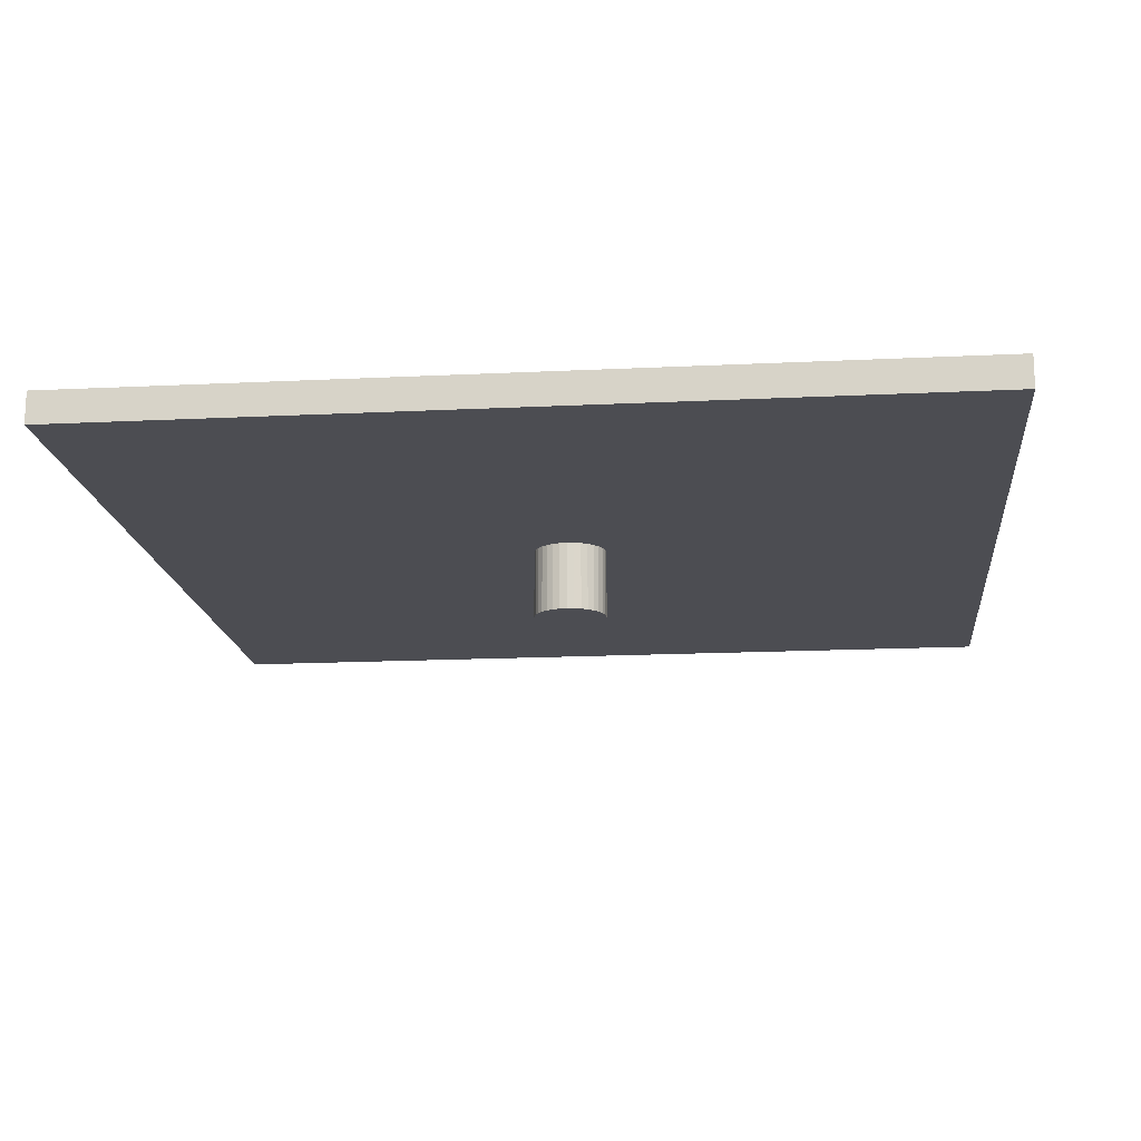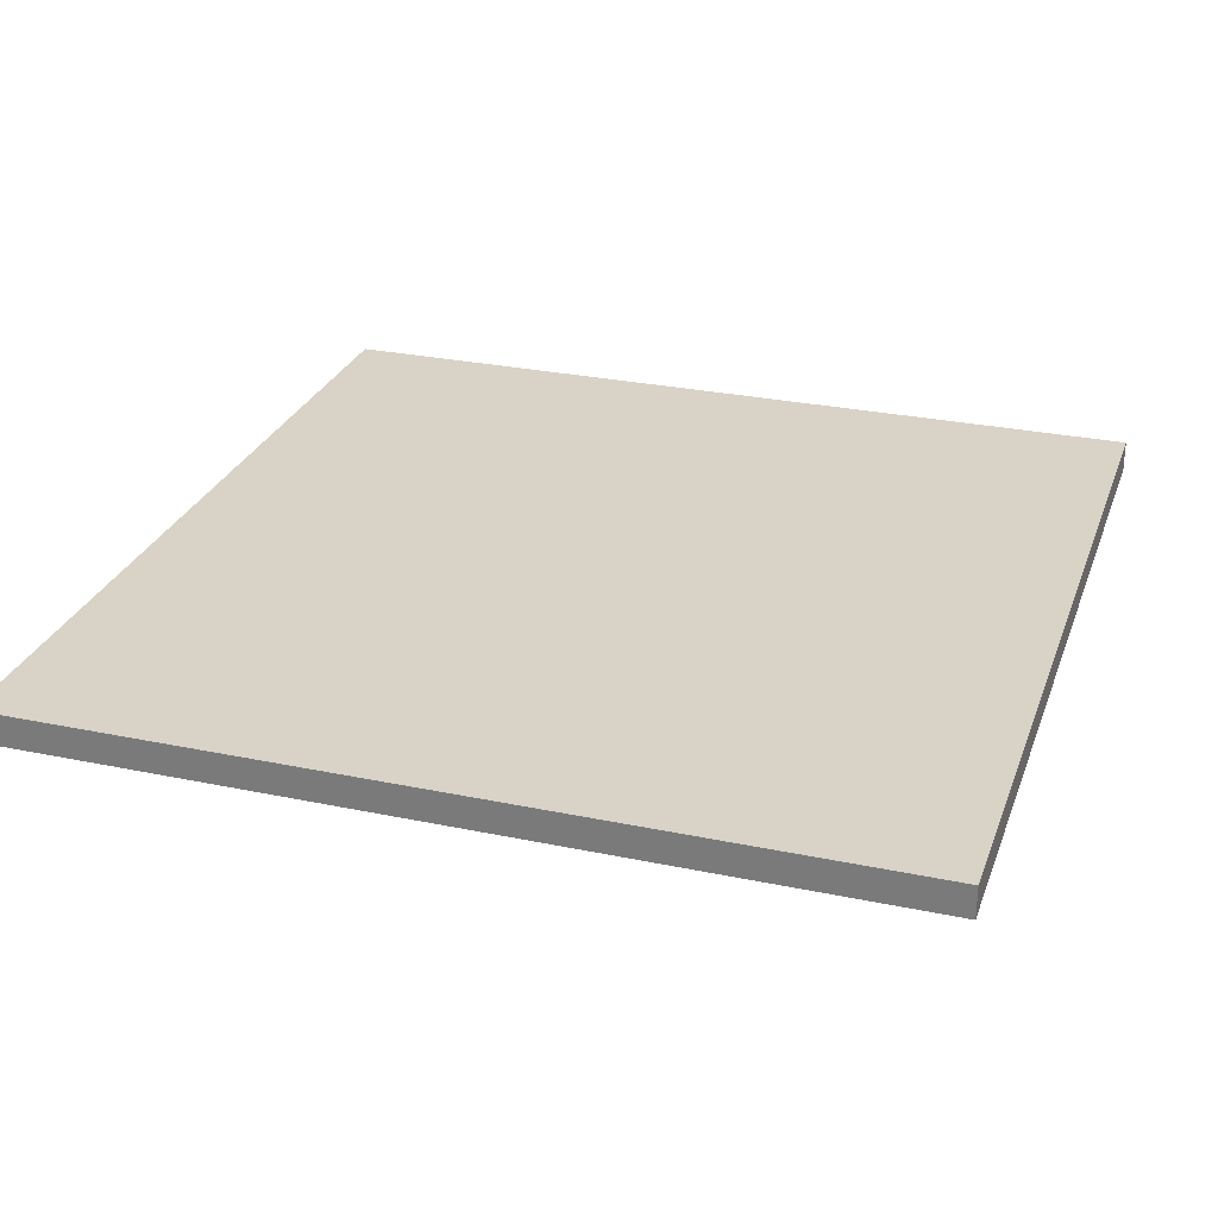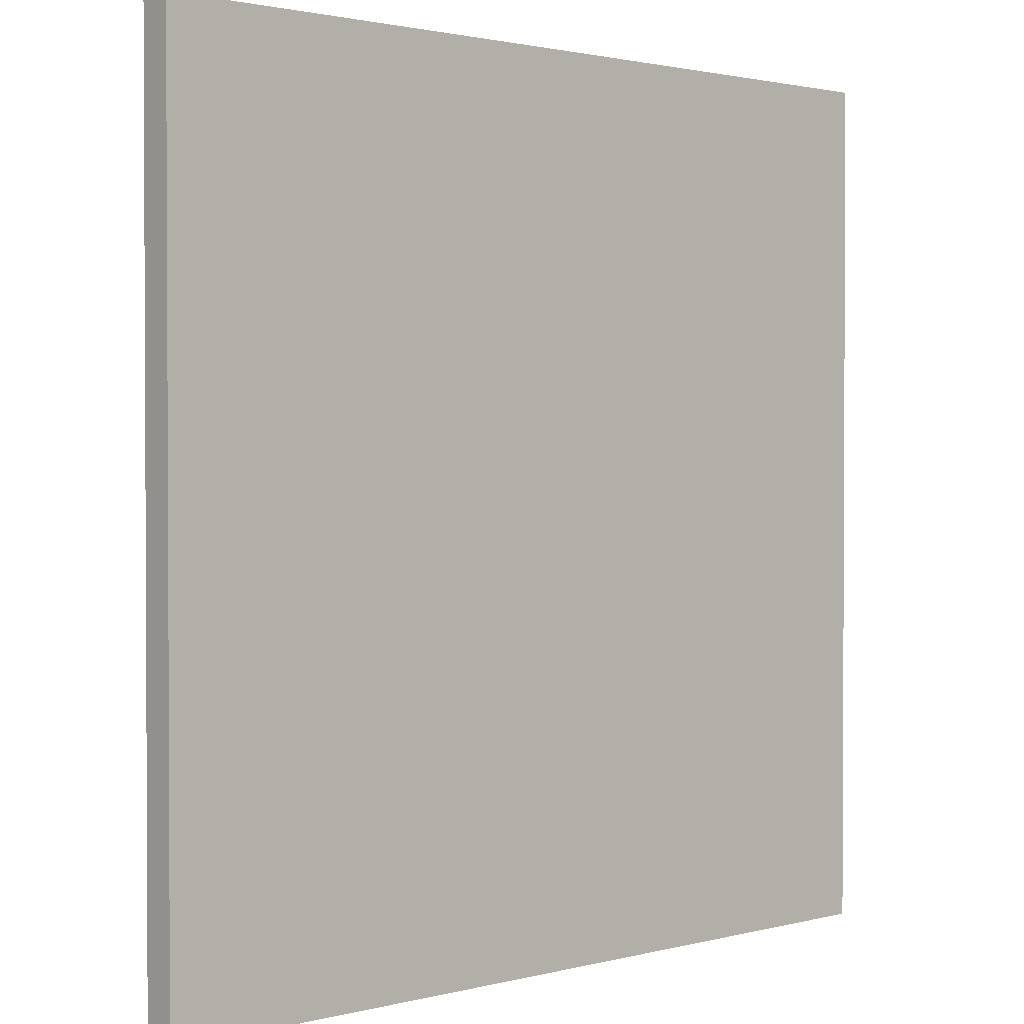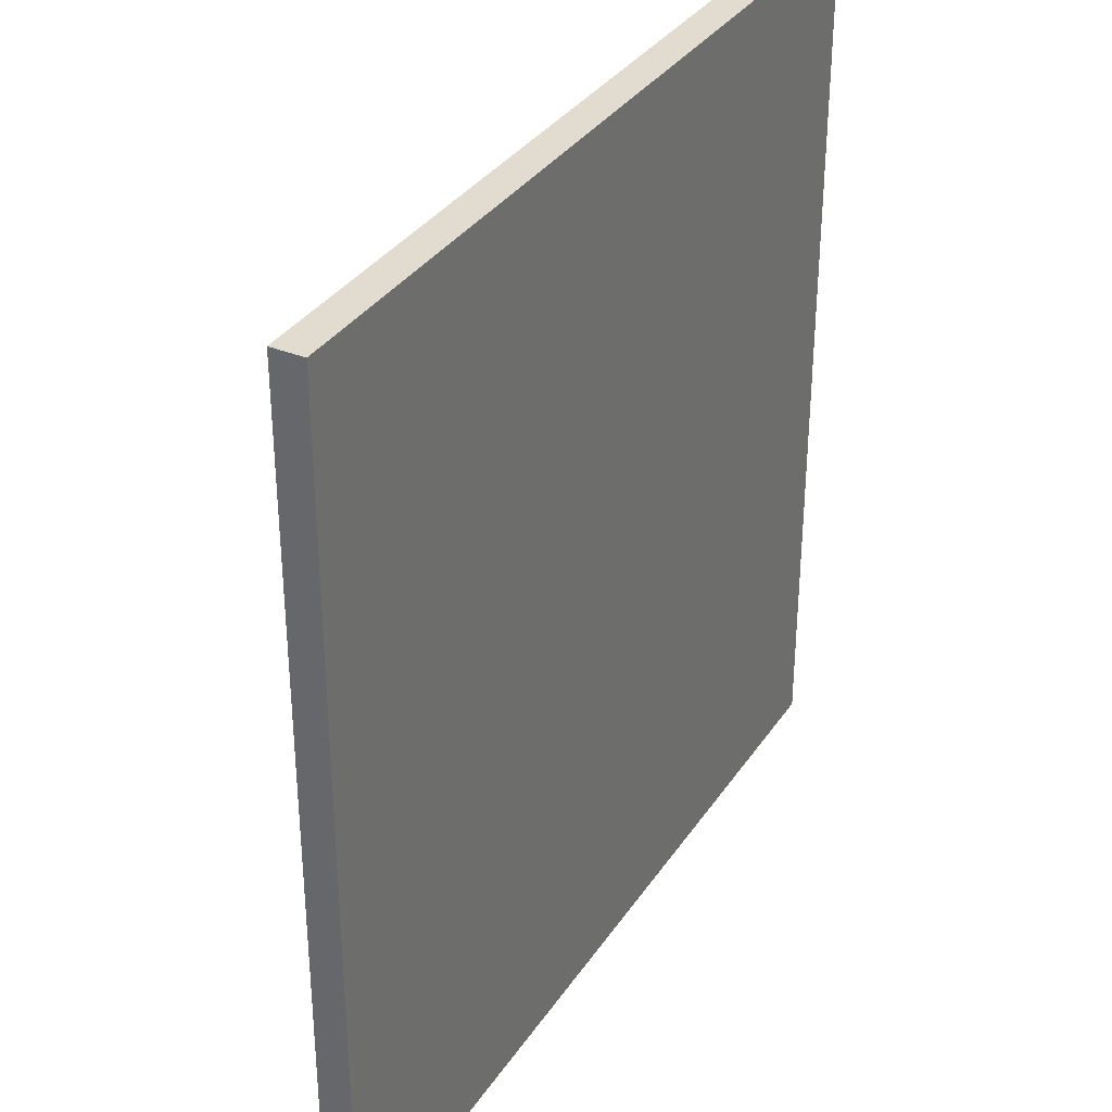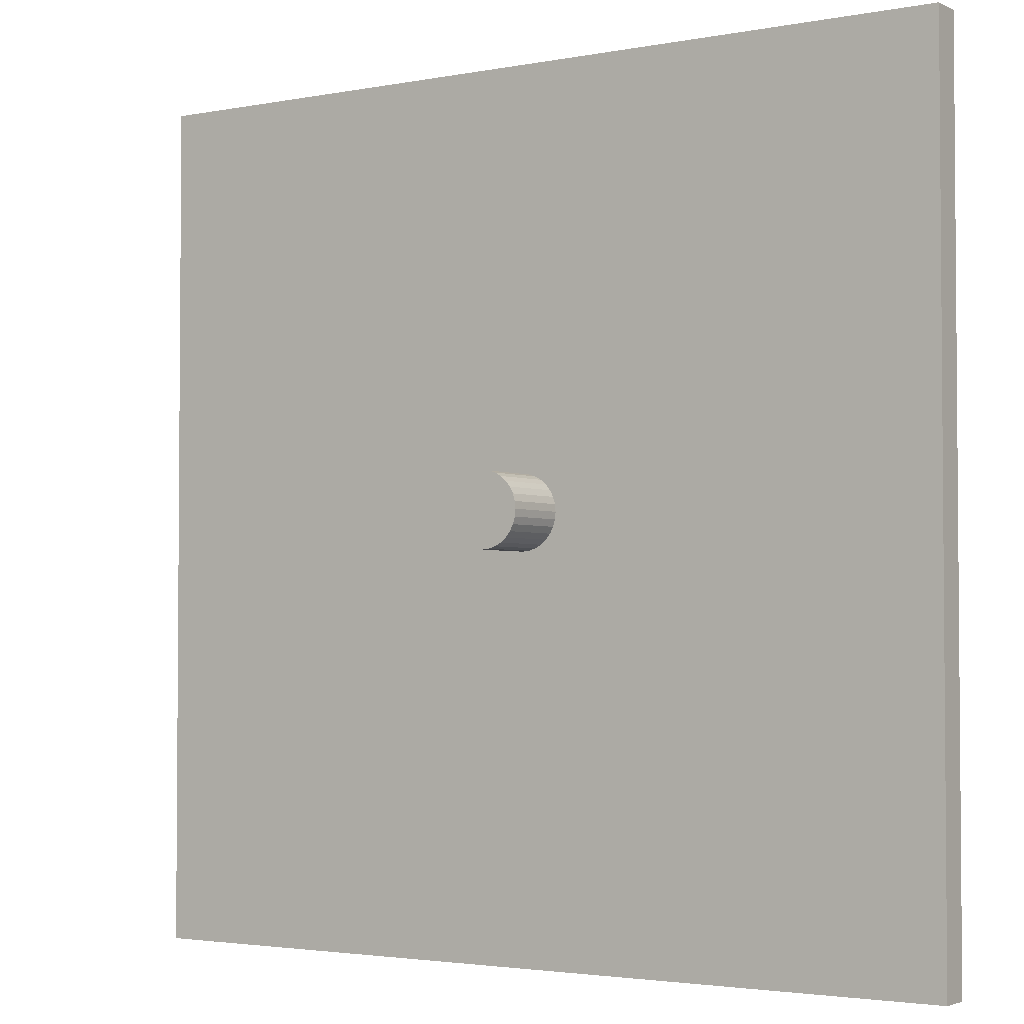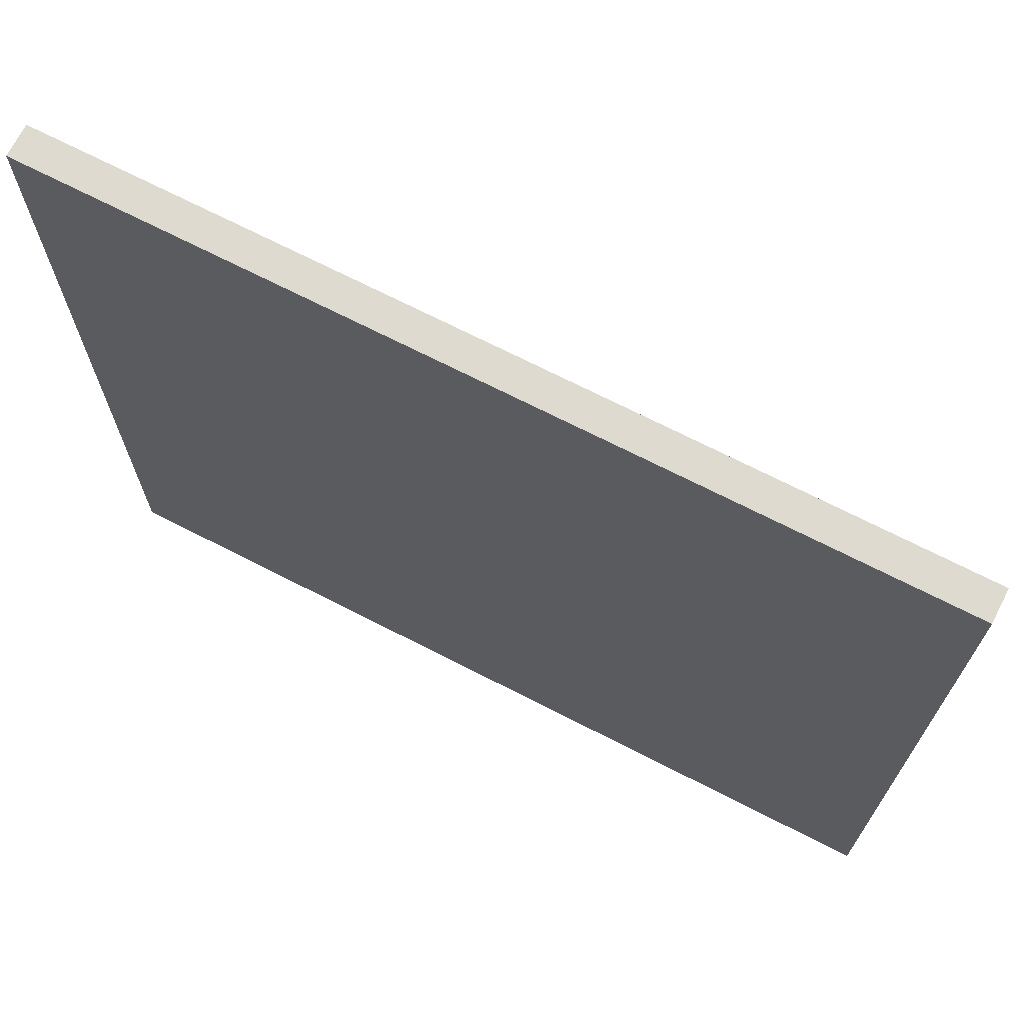
<metadata>
{"format":"obj","ext":"obj","renderer":"f3d","projection":"perspective","resolution":1024,"background":"white","views":[{"elev":-16.3,"azim":-84.2,"up":"+Z"},{"elev":27.8,"azim":-72.2,"up":"+Z"},{"elev":1.6,"azim":-43.2,"up":"+Y"},{"elev":34.2,"azim":-61.1,"up":"+Y"},{"elev":-2.8,"azim":-146.5,"up":"+Y"},{"elev":70.6,"azim":27.1,"up":"+Y"}]}
</metadata>
<code>
o fanBase2
v 0 -0.05643 -0.05643
v 0.01101 -0.05535 -0.05643
v 0.01101 -0.05535 0.05643
v 0.0216 -0.05214 -0.05643
v 0.0216 -0.05214 0.05643
v 0.03135 -0.04692 -0.05643
v 0.03135 -0.04692 0.05643
v 0.0399 -0.0399 -0.05643
v 0.0399 -0.0399 0.05643
v 0.04692 -0.03135 -0.05643
v 0.04692 -0.03135 0.05643
v 0.05214 -0.0216 -0.05643
v 0.05214 -0.02159 0.05643
v 0.05535 -0.01101 -0.05643
v 0.05535 -0.01101 0.05643
v 0.05643 0 -0.05643
v 0.05643 -0 0.05643
v 0.05535 0.01101 -0.05643
v 0.05535 0.01101 0.05643
v 0.05214 0.02159 -0.05643
v 0.05214 0.0216 0.05643
v 0.04692 0.03135 -0.05643
v 0.04692 0.03135 0.05643
v 0.0399 0.0399 -0.05643
v 0.0399 0.0399 0.05643
v 0.03135 0.04692 -0.05643
v 0.03135 0.04692 0.05643
v 0.0216 0.05214 -0.05643
v 0.0216 0.05214 0.05643
v 0.01101 0.05535 -0.05643
v 0.01101 0.05535 0.05643
v 0 0.05643 -0.05643
v 0 0.05643 0.05643
v -0.01101 0.05535 -0.05643
v -0.01101 0.05535 0.05643
v -0.0216 0.05214 -0.05643
v -0.0216 0.05214 0.05643
v -0.03135 0.04692 -0.05643
v -0.03135 0.04692 0.05643
v -0.0399 0.0399 -0.05643
v -0.04692 0.03135 -0.05643
v -0.04692 0.03135 0.05643
v -0.05214 0.02159 -0.05643
v -0.05214 0.0216 0.05643
v -0.05535 0.01101 -0.05643
v -0.05535 0.01101 0.05643
v -0.05643 0 -0.05643
v -0.05643 -0 0.05643
v -0.05535 -0.01101 -0.05643
v -0.05535 -0.01101 0.05643
v -0.05214 -0.0216 -0.05643
v -0.04692 -0.03135 -0.05643
v -0.04692 -0.03135 0.05643
v -0.0399 -0.0399 -0.05643
v -0.0399 -0.0399 0.05643
v -0.03135 -0.04692 -0.05643
v -0.03135 -0.04692 0.05643
v -0.02159 -0.05214 -0.05643
v -0.02159 -0.05214 0.05643
v -0.01101 -0.05535 0.05643
v -0.01101 -0.05535 -0.05643
v -0.6564 0.6564 0.04825
v -0.6564 -0.6564 0.04825
v -0.6564 -0.6564 0.09634
v 0.6564 -0.6564 0.04825
v 0.6564 -0.6564 0.09634
v 0.6564 0.6564 0.04825
v 0.6564 0.6564 0.09634
v -0.6564 0.6564 0.09634
v 0 -0.05643 0.05643
v -0.0399 0.0399 0.05643
v -0.05214 -0.0216 0.05643
f 1 2 3
f 2 4 5
f 4 6 7
f 6 8 9
f 8 10 11
f 10 12 13
f 12 14 15
f 14 16 17
f 16 18 19
f 18 20 21
f 20 22 23
f 22 24 25
f 24 26 27
f 26 28 29
f 28 30 31
f 30 32 33
f 32 34 35
f 34 36 37
f 36 38 39
f 39 38 40
f 40 41 42
f 41 43 44
f 43 45 46
f 45 47 48
f 47 49 50
f 50 49 51
f 51 52 53
f 52 54 55
f 54 56 57
f 56 58 59
f 36 20 51
f 60 61 1
f 58 61 60
f 60 15 31
f 62 63 64
f 65 66 64
f 67 68 66
f 62 69 68
f 64 66 68
f 65 63 62
f 70 1 3
f 3 2 5
f 5 4 7
f 7 6 9
f 9 8 11
f 11 10 13
f 13 12 15
f 15 14 17
f 17 16 19
f 19 18 21
f 21 20 23
f 23 22 25
f 25 24 27
f 27 26 29
f 29 28 31
f 31 30 33
f 33 32 35
f 35 34 37
f 37 36 39
f 71 39 40
f 71 40 42
f 42 41 44
f 44 43 46
f 46 45 48
f 48 47 50
f 72 50 51
f 72 51 53
f 53 52 55
f 55 54 57
f 57 56 59
f 54 51 1
f 58 54 61
f 58 56 54
f 54 52 51
f 41 40 38
f 43 36 45
f 59 58 60
f 36 41 38
f 36 34 32
f 28 26 30
f 20 32 22
f 32 26 22
f 16 14 18
f 12 20 14
f 12 10 8
f 8 6 4
f 26 24 22
f 4 2 51
f 51 2 1
f 36 51 49
f 54 1 61
f 49 47 45
f 14 20 18
f 12 8 4
f 36 43 41
f 26 32 30
f 20 36 32
f 20 12 4
f 70 60 1
f 36 49 45
f 20 4 51
f 60 70 3
f 7 9 5
f 3 5 11
f 15 3 13
f 15 17 19
f 19 21 23
f 27 31 25
f 27 29 31
f 31 33 35
f 35 37 39
f 39 71 42
f 42 44 46
f 46 48 50
f 53 55 72
f 63 65 64
f 60 55 59
f 5 9 11
f 31 23 25
f 15 19 23
f 55 57 59
f 15 60 3
f 46 35 42
f 35 39 42
f 55 46 50
f 55 60 35
f 15 23 31
f 46 55 35
f 55 50 72
f 69 62 64
f 60 31 35
f 3 11 13
f 65 67 66
f 67 62 68
f 69 64 68
f 67 65 62

</code>
